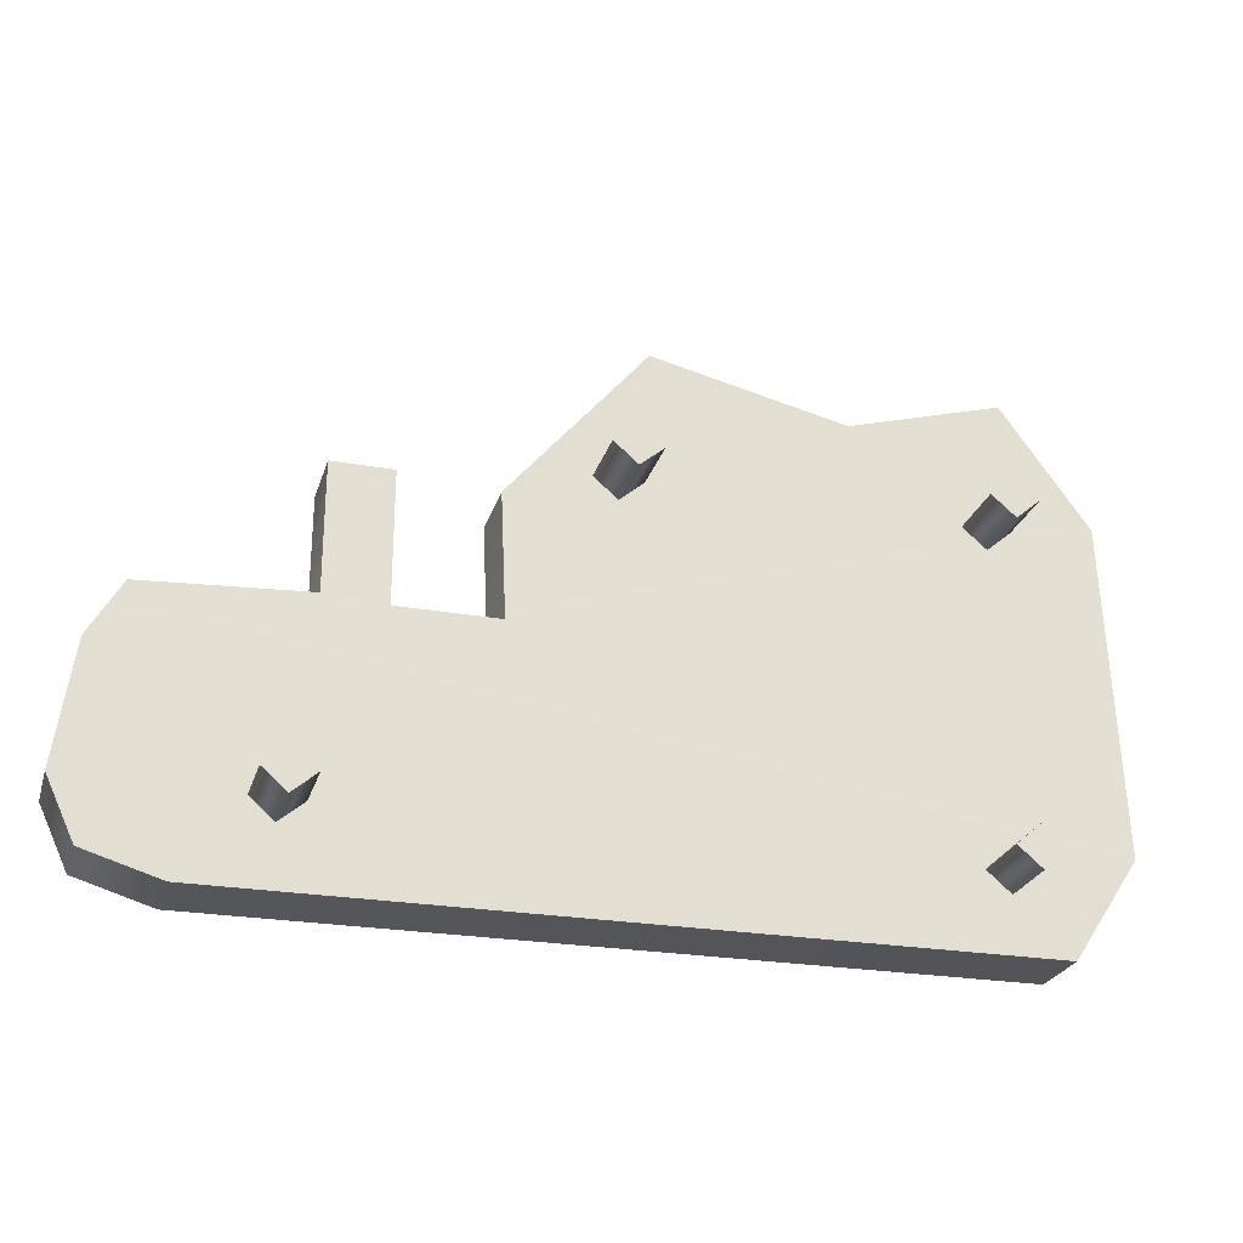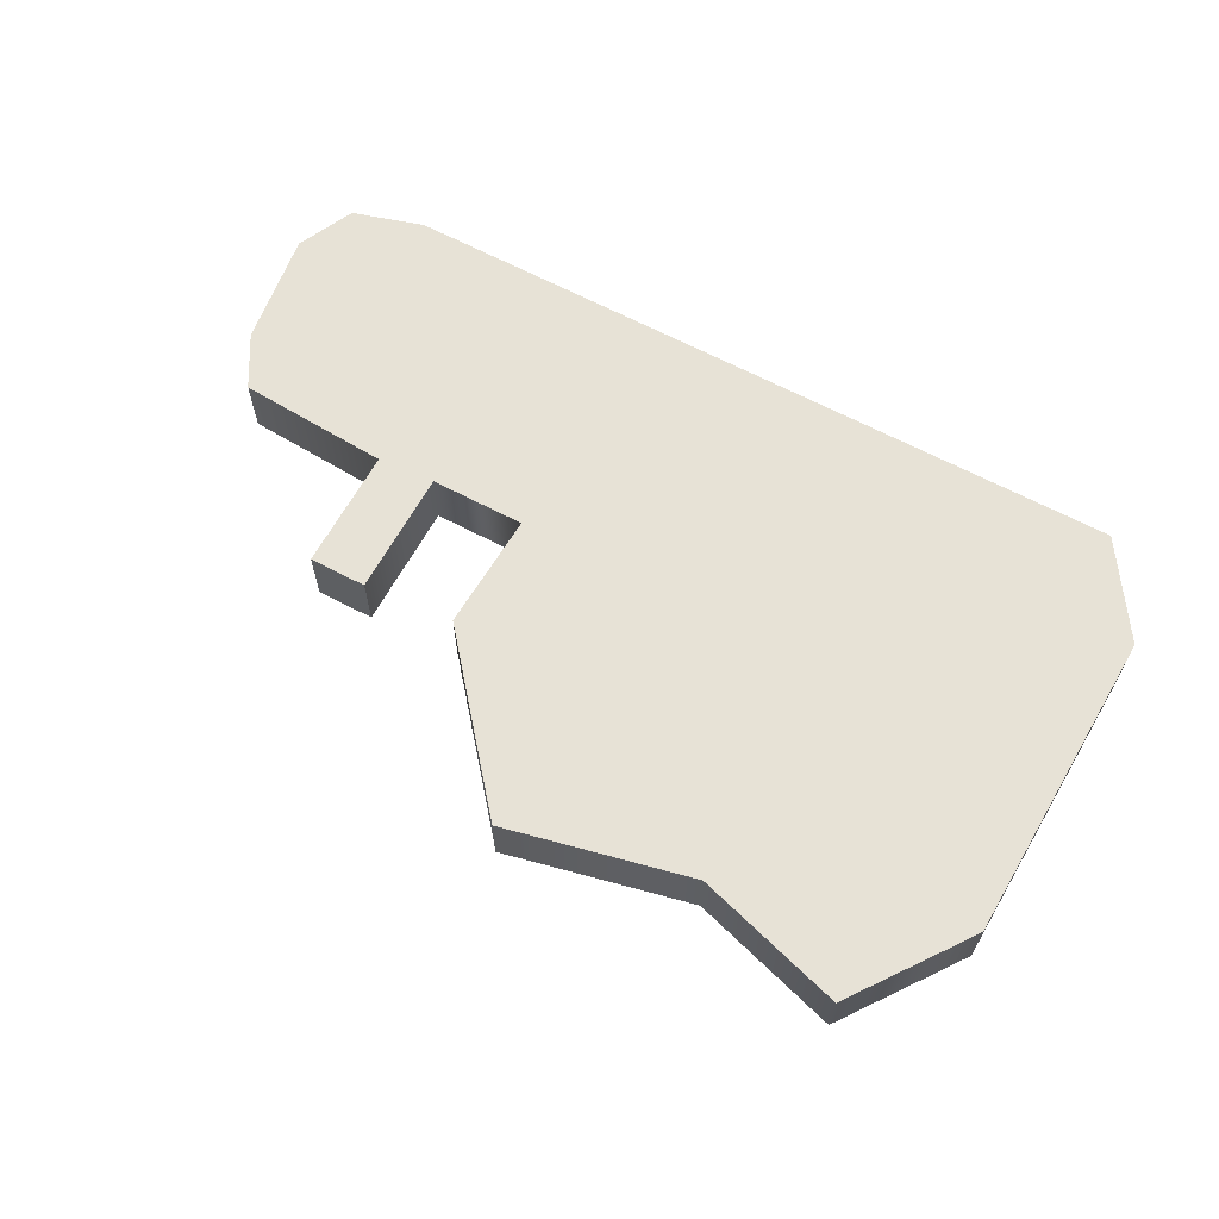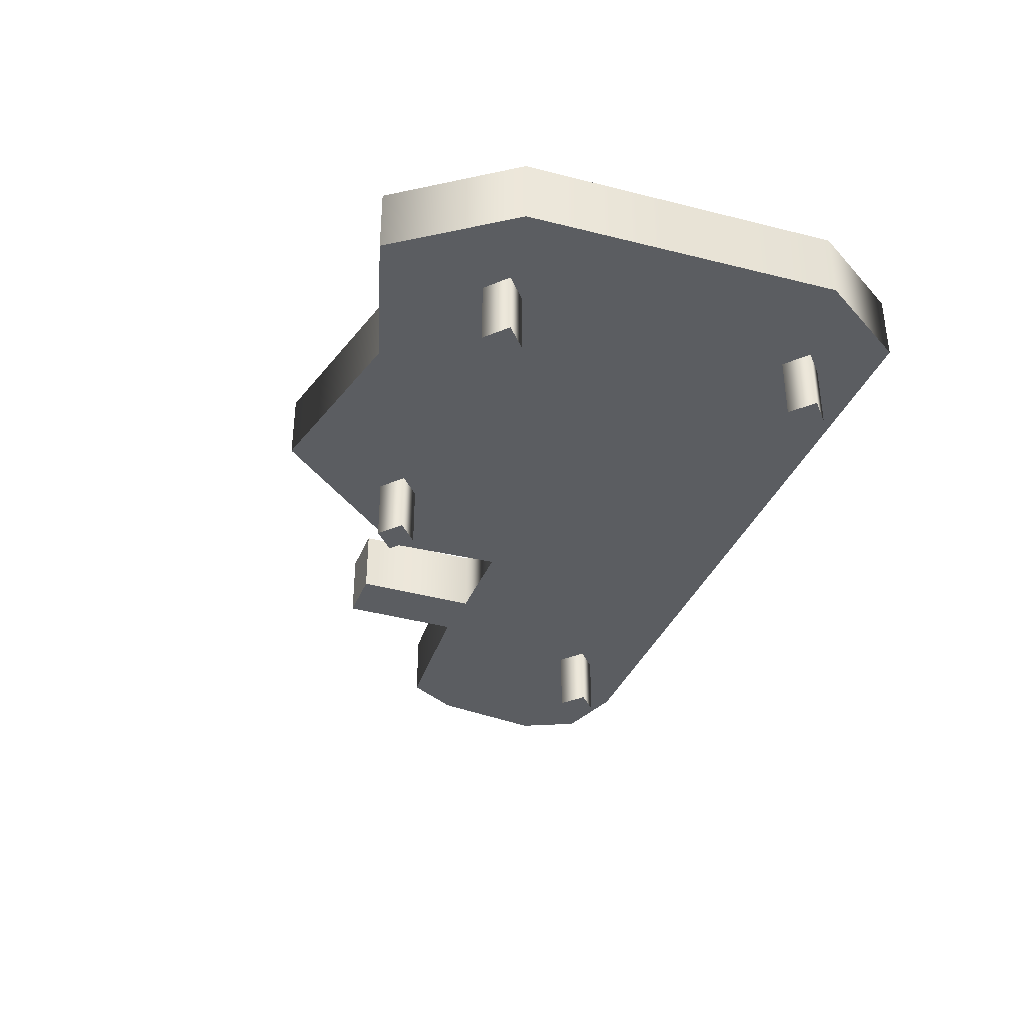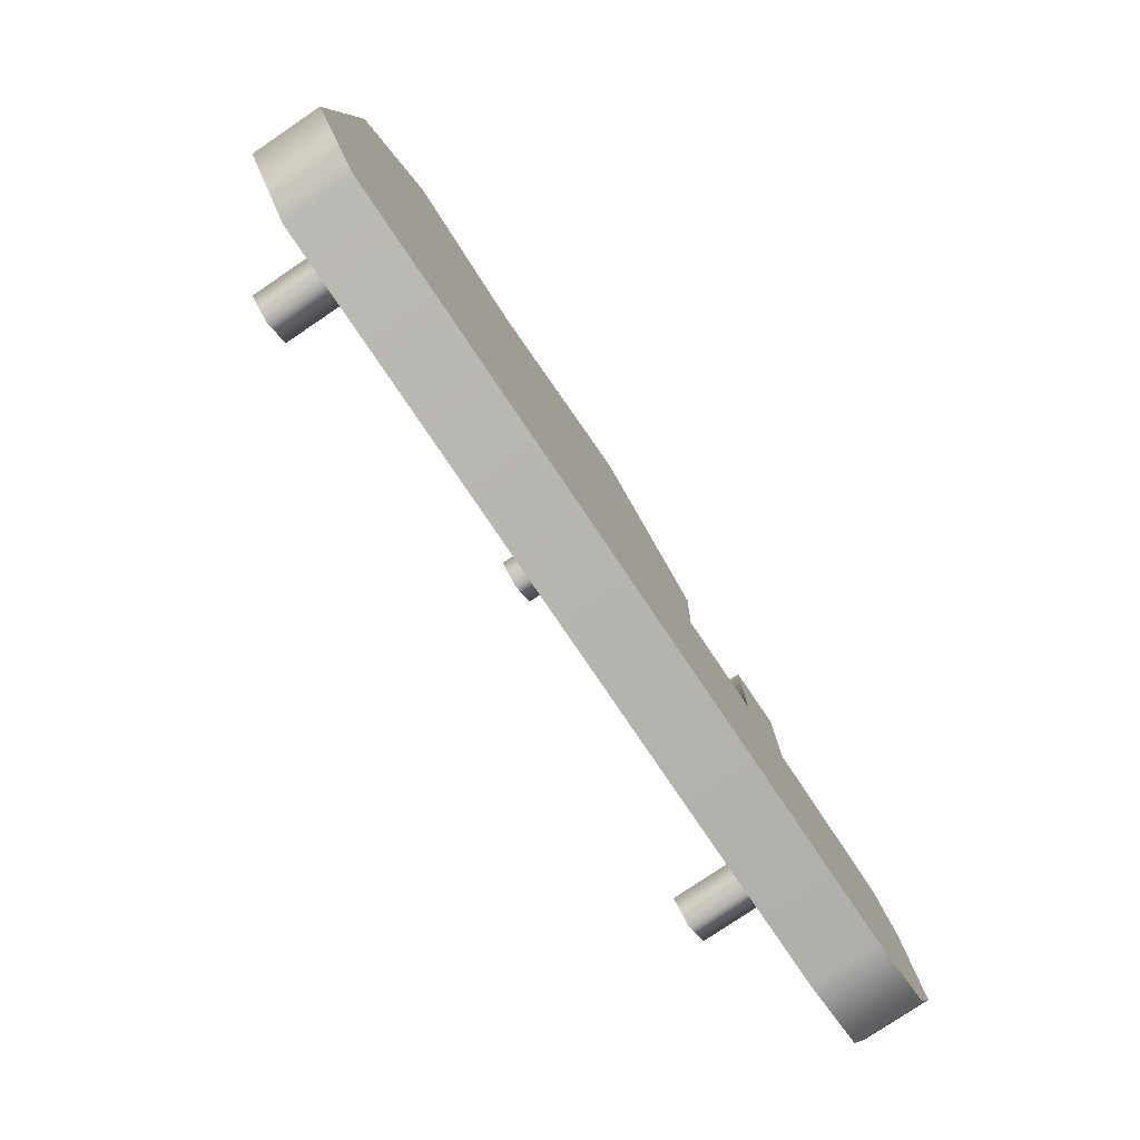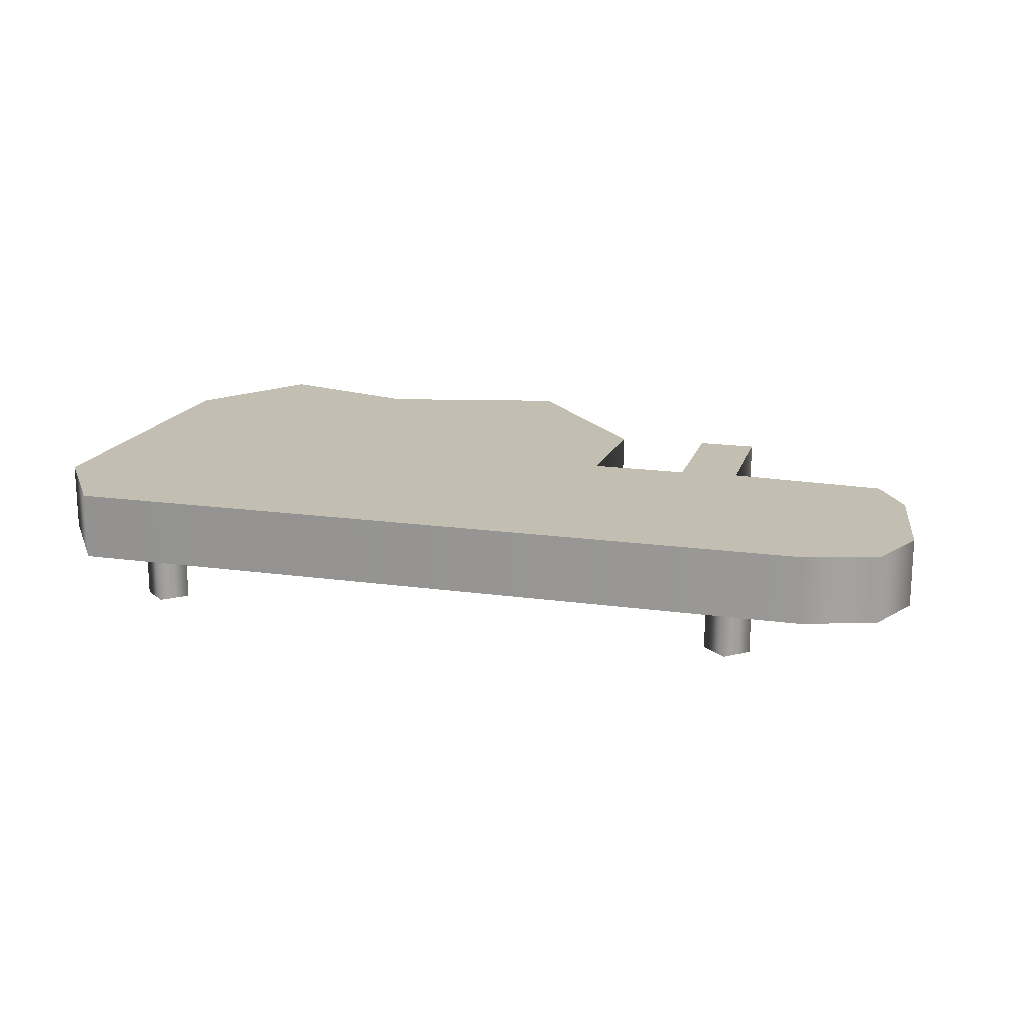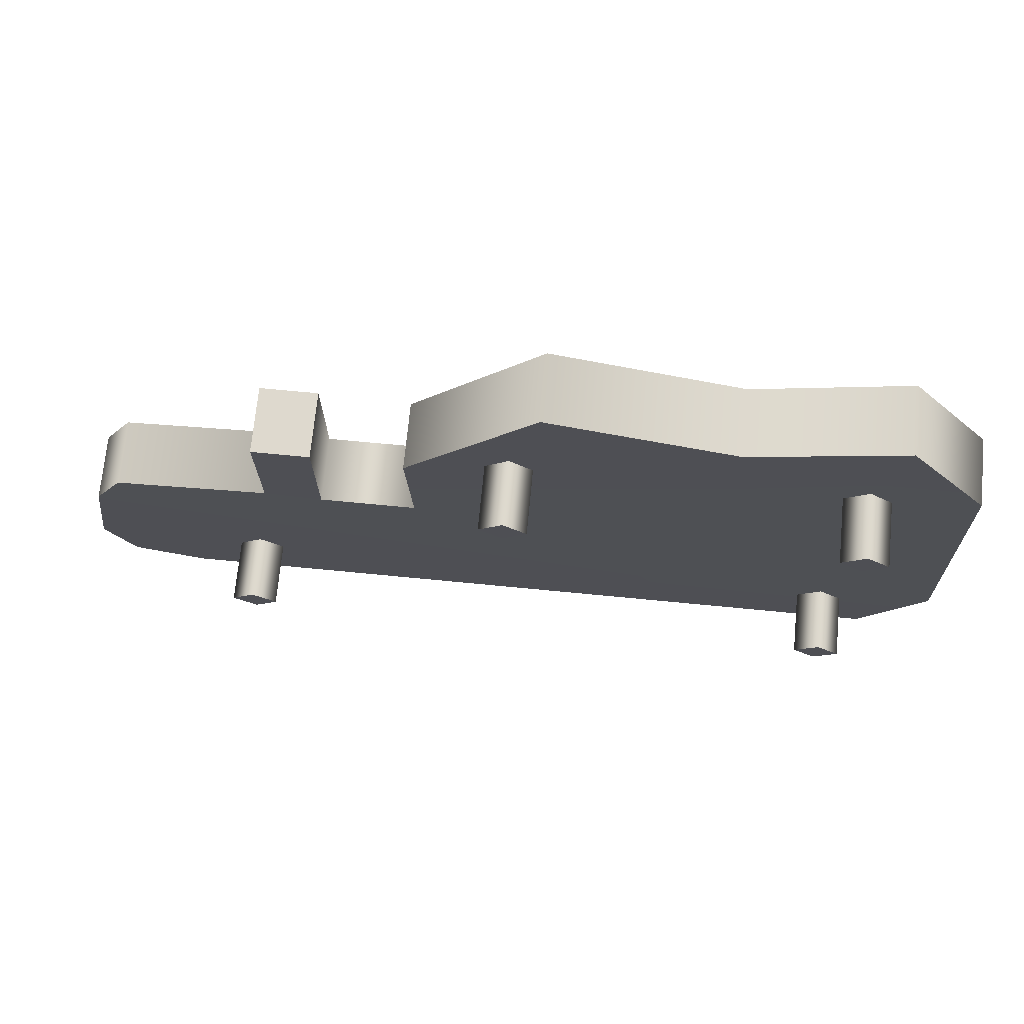
<metadata>
{"format":"obj","ext":"obj","renderer":"f3d","projection":"perspective","resolution":1024,"background":"white","views":[{"elev":-25.7,"azim":164.1,"up":"+Y"},{"elev":63.3,"azim":-151.7,"up":"+Z"},{"elev":-36.0,"azim":-110.2,"up":"+Z"},{"elev":-78.8,"azim":-56.0,"up":"+Y"},{"elev":17.4,"azim":15.5,"up":"+Z"},{"elev":71.5,"azim":-174.5,"up":"+Y"}]}
</metadata>
<code>
o model_2535
v -0.2669 1.587 -0.5031
v -0.3538 1.512 -0.5031
v -0.3538 1.512 -0.2507
v -0.2669 1.587 -0.2507
v -0.2669 1.436 -0.5031
v -0.18 1.512 -0.5031
v -0.18 1.512 -0.2507
v -0.2669 1.436 -0.2507
v -0.3538 1.512 -0.5031
v -0.2669 1.587 -0.5031
v -0.18 1.512 -0.5031
v -0.2669 1.436 -0.5031
v -1.545 1.587 -0.5031
v -1.632 1.512 -0.5031
v -1.632 1.512 -0.2507
v -1.545 1.587 -0.2507
v -1.545 1.436 -0.5031
v -1.458 1.512 -0.5031
v -1.458 1.512 -0.2507
v -1.545 1.436 -0.2507
v -1.632 1.512 -0.5031
v -1.545 1.587 -0.5031
v -1.458 1.512 -0.5031
v -1.545 1.436 -0.5031
v -1.545 0.3749 -0.5031
v -1.632 0.2996 -0.5031
v -1.632 0.2996 -0.2507
v -1.545 0.3749 -0.2507
v -1.545 0.2243 -0.5031
v -1.458 0.2996 -0.5031
v -1.458 0.2996 -0.2507
v -1.545 0.2243 -0.2507
v -1.632 0.2996 -0.5031
v -1.545 0.3749 -0.5031
v -1.458 0.2996 -0.5031
v -1.545 0.2243 -0.5031
v 0.7616 0.3749 -0.5031
v 0.6747 0.2996 -0.5031
v 0.6747 0.2996 -0.2507
v 0.7616 0.3749 -0.2507
v 0.7616 0.2243 -0.5031
v 0.8486 0.2996 -0.5031
v 0.8486 0.2996 -0.2507
v 0.7616 0.2243 -0.2507
v 0.6747 0.2996 -0.5031
v 0.7616 0.3749 -0.5031
v 0.8486 0.2996 -0.5031
v 0.7616 0.2243 -0.5031
v -0.2669 1.436 -0.5031
v -0.2669 1.436 -0.2507
v -0.18 1.512 -0.5031
v -0.18 1.512 -0.2507
v -1.545 1.436 -0.5031
v -1.545 1.436 -0.2507
v -1.458 1.512 -0.5031
v -1.458 1.512 -0.2507
v -1.545 0.2243 -0.5031
v -1.545 0.2243 -0.2507
v -1.458 0.2996 -0.5031
v -1.458 0.2996 -0.2507
v 0.7616 0.2243 -0.5031
v 0.7616 0.2243 -0.2507
v 0.8486 0.2996 -0.5031
v 0.8486 0.2996 -0.2507
v -1.747 0.02534 -0.2678
v 1.055 0.01433 -0.2636
v 1.055 0.01433 -0.01388
v -1.747 0.02534 -0.01803
v 1.249 0.943 -0.2636
v 1.249 0.943 -0.01388
v 1.363 0.7452 -0.01388
v 1.363 0.7452 -0.2636
v 1.249 0.943 -0.2636
v 0.6733 0.9775 -0.2636
v 0.6733 0.9775 -0.01388
v 1.249 0.943 -0.01388
v 0.6733 0.9775 -0.2636
v 0.6733 1.436 -0.2636
v 0.6733 1.436 -0.01388
v 0.6733 0.9775 -0.01388
v 0.4563 1.436 -0.2636
v 0.4558 1.436 -0.01388
v 0.6733 1.436 -0.01388
v 0.6733 1.436 -0.2636
v 0.4558 0.9632 -0.01388
v 0.4558 1.436 -0.01388
v 0.4563 1.436 -0.2636
v 0.4558 0.9632 -0.2636
v 0.09719 0.9634 -0.2636
v 0.09719 0.9634 -0.01388
v 0.4558 0.9632 -0.01388
v 0.4558 0.9632 -0.2636
v -1.624 2 -0.2641
v -1.624 2 -0.01401
v -1.069 1.837 -0.01388
v -1.069 1.837 -0.2636
v -0.3734 1.996 -0.2636
v -0.3734 1.996 -0.01388
v 0.1174 1.408 -0.01388
v 0.1174 1.408 -0.2636
v -1.747 0.02534 -0.2678
v -1.747 0.02534 -0.01803
v -1.981 0.3816 -0.01803
v -1.981 0.3816 -0.2678
v -1.069 1.837 -0.2636
v -1.938 1.566 -0.2636
v -1.624 2 -0.2641
v 1.425 0.3116 -0.2636
v 1.425 0.3116 -0.01388
v 1.323 0.09527 -0.01388
v 1.323 0.09527 -0.2636
v -1.938 1.566 -0.01388
v 0.1174 1.408 -0.01388
v -0.3734 1.996 -0.01388
v -1.069 1.837 -0.01388
v -1.938 1.566 -0.2636
v -1.981 0.3816 -0.2678
v -1.981 0.3816 -0.01803
v -1.938 1.566 -0.01388
v 0.6733 0.9775 -0.01388
v 1.363 0.7452 -0.01388
v 1.249 0.943 -0.01388
v 0.4558 0.9632 -0.01388
v 0.6733 1.436 -0.01388
v 0.4558 1.436 -0.01388
v 0.09719 0.9634 -0.2636
v 0.09719 0.9634 -0.01388
v -1.624 2 -0.2641
v -1.624 2 -0.01401
v 0.09719 0.9634 -0.01388
v -1.981 0.3816 -0.01803
v 1.425 0.3116 -0.01388
v -1.747 0.02534 -0.01803
v 1.323 0.09527 -0.01388
v 1.055 0.01433 -0.01388
v 0.1174 1.408 -0.2636
v 0.09719 0.9634 -0.2636
v -1.981 0.3816 -0.2678
v 1.425 0.3116 -0.2636
v 1.323 0.09527 -0.2636
v -1.747 0.02534 -0.2678
v 1.363 0.7452 -0.2636
v 0.4558 0.9632 -0.2636
v 0.6733 0.9775 -0.2636
v 1.249 0.943 -0.2636
v 1.055 0.01433 -0.2636
v -0.3734 1.996 -0.2636
v -1.624 2 -0.01401
v 0.4563 1.436 -0.2636
v 0.6733 1.436 -0.2636
v 0.6733 0.9775 -0.2636
v 0.4558 0.9632 -0.2636
g surface_000
f 63 40 64
f 63 37 40
f 37 39 40
f 37 38 39
f 38 62 39
f 38 61 62
f 59 28 60
f 59 25 28
f 25 27 28
f 25 26 27
f 26 58 27
f 26 57 58
f 55 16 56
f 55 13 16
f 13 15 16
f 13 14 15
f 14 54 15
f 14 53 54
f 51 4 52
f 51 1 4
f 1 3 4
f 1 2 3
f 2 50 3
f 2 49 50
f 45 47 48
f 45 46 47
f 41 43 44
f 41 42 43
f 33 35 36
f 33 34 35
f 29 31 32
f 29 30 31
f 21 23 24
f 21 22 23
f 17 19 20
f 17 18 19
f 9 11 12
f 9 10 11
f 5 7 8
f 5 6 7
f 112 115 148
f 112 114 115
f 112 113 114
f 130 113 112
f 130 112 131
f 123 130 131
f 123 131 132
f 123 132 121
f 123 121 120
f 123 120 124
f 123 124 125
f 132 131 133
f 132 133 134
f 134 133 135
f 120 121 122
f 136 105 147
f 136 106 105
f 105 106 107
f 106 136 137
f 106 137 138
f 143 138 137
f 143 142 138
f 142 139 138
f 138 139 140
f 138 140 141
f 141 140 146
f 143 145 142
f 143 144 145
f 128 119 129
f 128 116 119
f 116 118 119
f 116 117 118
f 126 99 127
f 126 100 99
f 97 99 100
f 97 98 99
f 96 98 97
f 96 95 98
f 93 95 96
f 93 94 95
f 101 103 104
f 101 102 103
f 89 91 92
f 89 90 91
f 85 87 88
f 85 86 87
f 81 83 84
f 81 82 83
f 77 79 80
f 77 78 79
f 73 75 76
f 73 74 75
f 69 70 71
f 69 71 72
f 72 71 109
f 72 109 108
f 108 109 110
f 108 110 111
f 66 111 110
f 66 110 67
f 65 66 67
f 65 67 68
f 149 151 152
f 149 150 151

</code>
